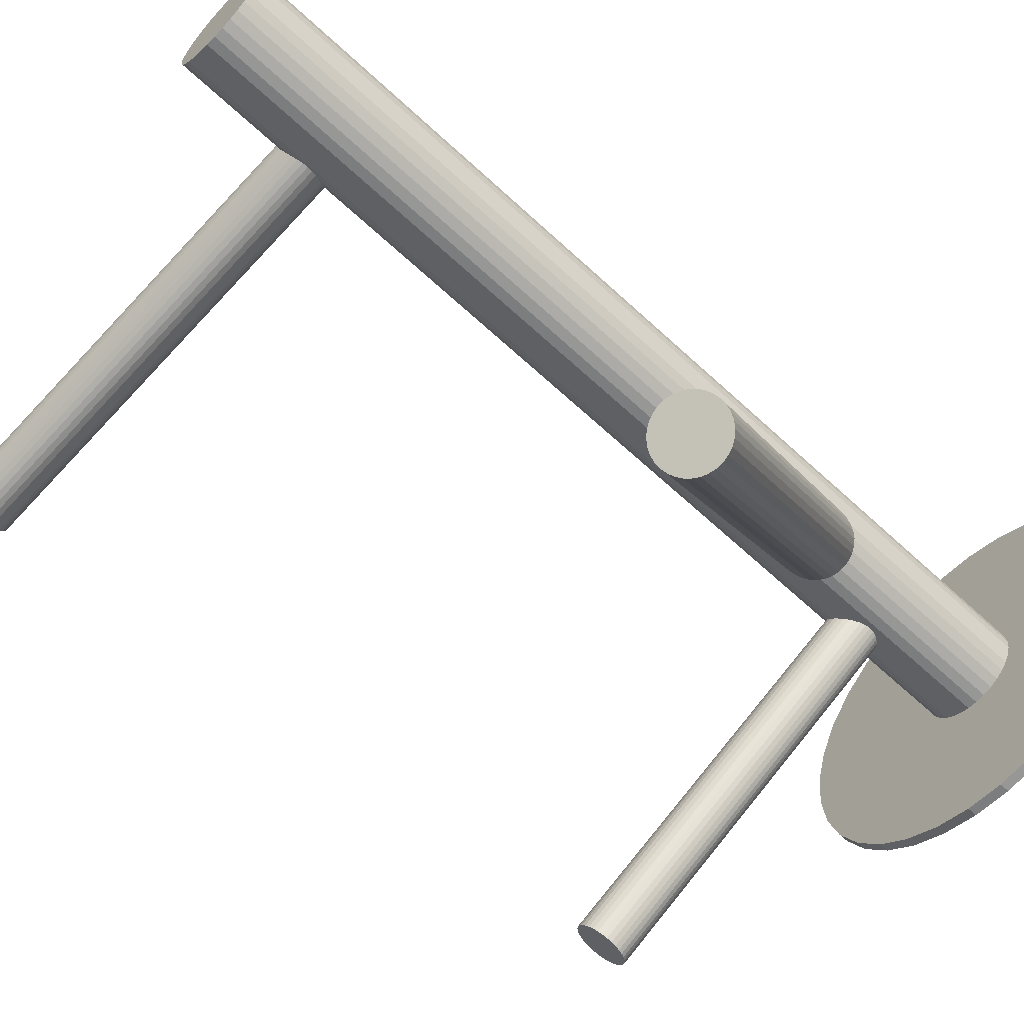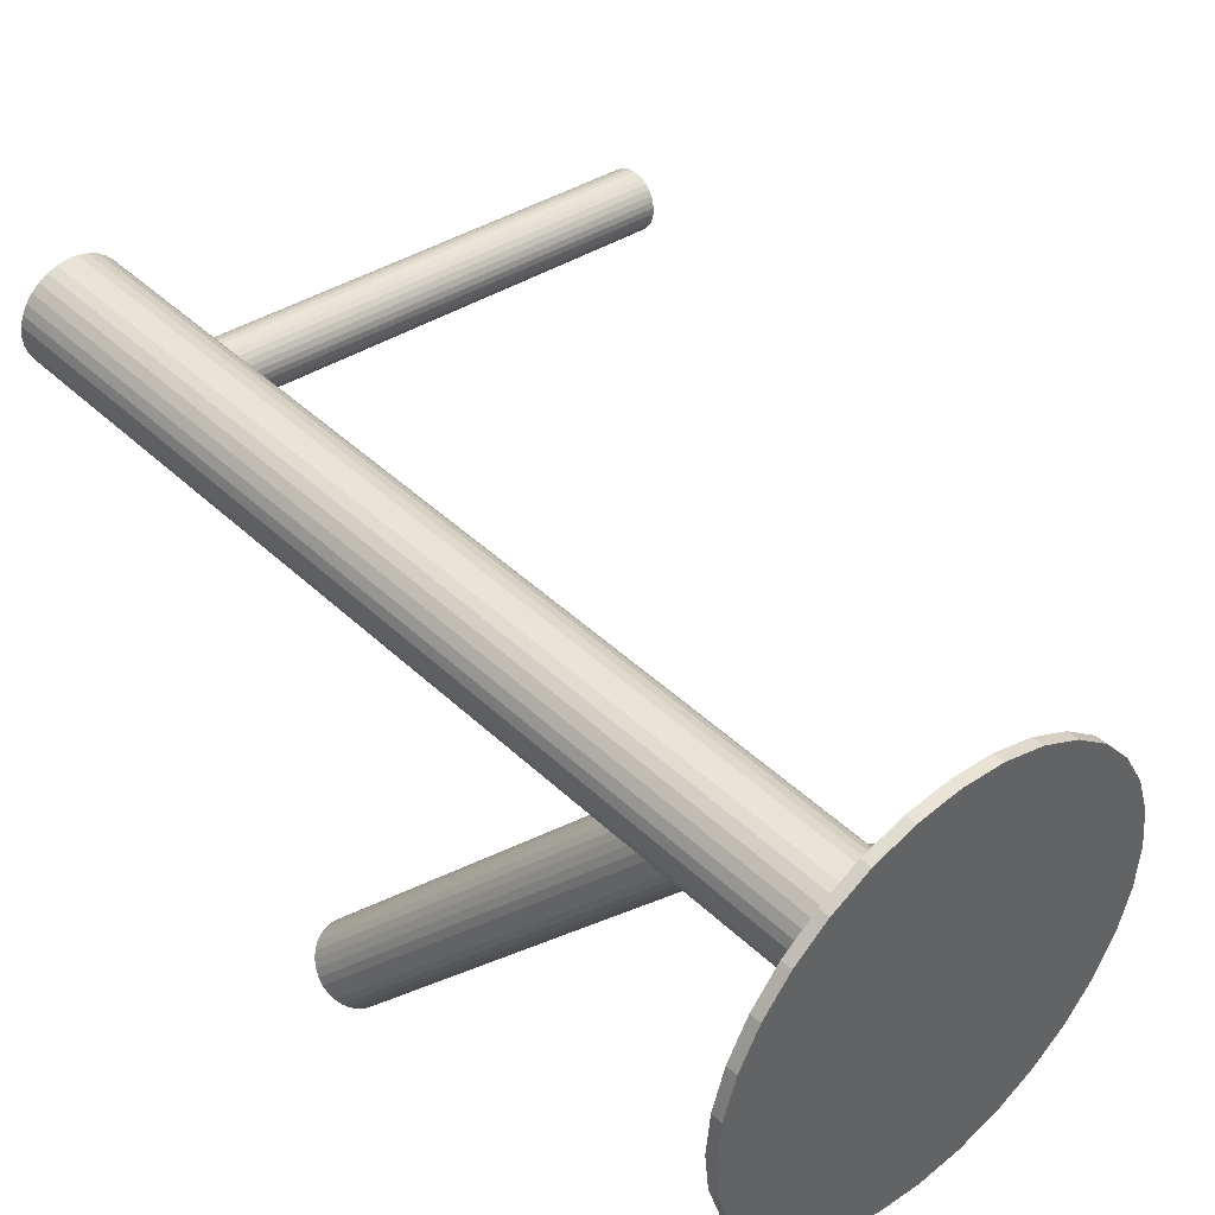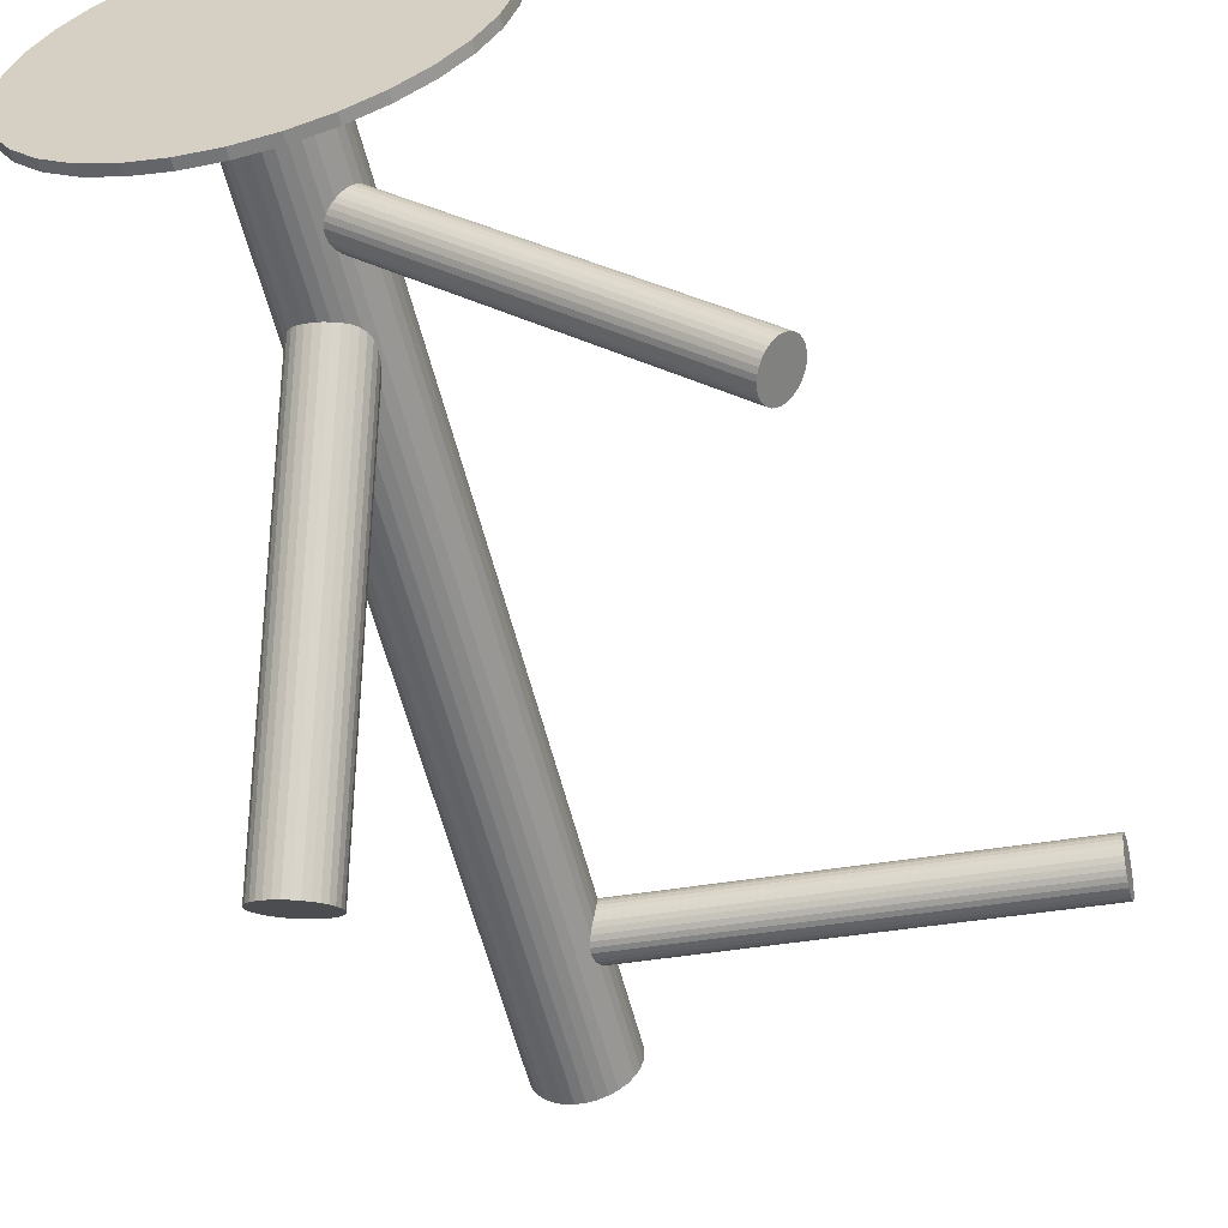
<metadata>
{"format":"obj","ext":"obj","renderer":"f3d","projection":"perspective","resolution":1024,"background":"white","views":[{"elev":-63.6,"azim":46.8,"up":"+Y"},{"elev":43.6,"azim":138.0,"up":"+Y"},{"elev":-58.6,"azim":-166.0,"up":"+Y"}]}
</metadata>
<code>
v 0.1811 0.1041 -0.27
v 0.154 0.07505 -0.3852
v -0.3525 0.02752 0.3889
v -0.3535 0.03313 0.3312
v 0.286 -0.265 0.02117
v -0.2028 -0.2116 -0.314
v -0.02174 -0.02926 -0.4894
v -0.02174 -0.02926 -0.5
v -0.02174 0.1999 -0.4894
v -0.02174 0.1999 -0.5
v -0.3558 0.05424 0.3486
v 0.1683 0.06595 -0.355
v 0.1939 0.1148 -0.5
v 0.1939 0.1148 0.5
v 0.1939 0.05584 -0.5
v 0.1939 0.05584 0.5
v -0.2037 -0.2022 -0.2765
v 0.1486 0.09644 0.3835
v 0.142 0.05922 -0.3079
v 0.2186 -0.2559 0.05274
v -0.3522 0.02183 0.3312
v 0.1671 0.06489 -0.3655
v 0.1845 0.1002 -0.2755
v 0.2127 -0.2759 0.03226
v 0.1203 0.04119 -0.5
v 0.1203 0.04119 0.5
v 0.1203 0.1295 -0.5
v 0.1203 0.1295 0.5
v -0.2082 -0.2029 -0.3019
v 0.2499 -0.24 0.06067
v 0.2643 0.2568 -0.4894
v 0.2643 0.2568 -0.5
v 0.2643 -0.08616 -0.4894
v 0.2643 -0.08616 -0.5
v 0.1371 0.09436 -0.3827
v 0.2698 -0.2836 0.0055
v 0.2234 -0.2514 0.05634
v 0.1841 0.08071 -0.2972
v -0.356 0.0559 0.3541
v 0.2356 -0.244 0.06067
v -0.1967 -0.2193 -0.318
v 0.1526 0.06127 0.3728
v -0.1793 -0.2369 -0.3106
v 0.2868 -0.2599 0.02661
v 0.3521 0.1256 -0.4894
v 0.3521 0.1256 -0.5
v 0.3521 0.0451 -0.4894
v 0.3521 0.0451 -0.5
v 0.1362 0.1037 -0.3452
v -0.3547 0.04357 0.3355
v 0.1465 0.1137 0.3623
v 0.1124 0.07977 -0.2755
v -0.207 -0.2052 -0.3065
v 0.1524 0.06125 0.3404
v 0.1636 0.06389 -0.3095
v 0.2151 -0.2609 0.04835
v 0.1758 0.07123 -0.3052
v 0.1294 0.1035 -0.2544
v 0.1317 0.1031 -0.3706
v -0.3502 0.007037 0.3804
v 0.1432 0.08663 -0.3867
v 0.1493 0.05982 -0.3095
v 0.07083 -0.1052 -0.4894
v 0.07083 -0.1052 -0.5
v 0.07083 0.2759 -0.4894
v 0.07083 0.2759 -0.5
v 0.1606 0.06905 -0.3794
v 0.09768 0.07498 -0.5
v 0.09768 0.07498 0.5
v 0.09768 0.09569 -0.5
v 0.09768 0.09569 0.5
v 0.1865 0.09577 -0.2811
v 0.1473 0.1058 0.336
v -0.1719 -0.2409 -0.2915
v 0.1805 0.07579 -0.3016
v 0.2147 -0.2804 0.02661
v 0.2572 -0.2394 0.05902
v 0.2956 -0.06051 -0.4894
v 0.2956 -0.06051 -0.5
v 0.2956 0.2312 -0.4894
v 0.2956 0.2312 -0.5
v -0.3554 0.05159 0.3759
v 0.1329 0.1007 -0.3753
v -0.3494 -0.0009063 0.3541
v -0.1803 -0.2259 -0.2666
v 0.1518 0.06926 0.3808
v 0.1122 0.1229 -0.5
v 0.1122 0.1229 0.5
v 0.1122 0.04779 -0.5
v 0.1122 0.04779 0.5
v 0.1132 0.08485 -0.27
v 0.356 0.08533 -0.4894
v 0.356 0.08533 -0.5
v -0.3556 0.05157 0.3435
v 0.1531 0.05694 0.3623
v 0.2181 -0.2843 0.02117
v 0.168 0.06503 -0.3602
v 0.2808 -0.2467 0.04334
v 0.143 0.1093 -0.2522
v 0.1701 0.03628 -0.5
v 0.1701 0.03628 0.5
v 0.1701 0.1344 -0.5
v 0.1701 0.1344 0.5
v 0.1493 0.091 0.3852
v -0.1895 -0.2272 -0.318
v -0.1751 -0.233 -0.2724
v 0.1595 0.08007 -0.3353
v -0.1871 -0.2179 -0.2645
v 0.3403 0.1643 -0.4894
v 0.3403 0.1643 -0.5
v 0.3403 0.006404 -0.4894
v 0.3403 0.006404 -0.5
v -0.3516 0.0164 0.3328
v 0.1095 -0.117 -0.4894
v 0.1095 -0.117 -0.5
v 0.1095 0.2876 -0.4894
v 0.1095 0.2876 -0.5
v 0.1529 0.05859 0.3678
v 0.2029 0.08533 -0.5
v 0.2029 0.08533 0.5
v 0.2417 -0.2916 0.0055
v 0.2841 -0.2506 0.03791
v 0.1709 0.1096 -0.2607
v 0.1496 0.08531 0.3275
v 0.1506 0.07971 0.3852
v 0.1504 0.07871 -0.3867
v 0.1394 0.1374 -0.5
v 0.1394 0.1374 0.5
v 0.1394 0.03326 -0.5
v 0.1394 0.03326 0.5
v -0.2059 -0.2008 -0.2812
v 0.1645 0.111 -0.257
v 0.2838 -0.2701 0.01617
v 0.1648 0.07289 -0.3411
v 0.1528 0.08805 -0.3332
v 0.1483 0.0964 0.3297
v 0.1467 0.1121 0.3678
v -0.3538 0.0386 0.3867
v 0.2121 -0.271 0.03791
v 0.1007 0.06502 -0.5
v 0.1007 0.06502 0.5
v 0.1007 0.1057 -0.5
v 0.1007 0.1057 0.5
v 0.2633 -0.2869 0.003851
v 0.1475 0.1058 0.3772
v 0.2755 -0.2796 0.008176
v -0.1825 -0.2341 -0.314
v 0.2291 -0.2474 0.05902
v 0.1464 0.1143 0.3566
v -0.1901 -0.2206 -0.2915
v -0.1978 -0.2071 -0.2691
v 0.134 0.1051 -0.3499
v 0.123 0.06335 -0.2972
v 0.2489 -0.291 0.003851
v 0.1481 0.1014 0.3808
v 0.2862 -0.255 0.03226
v -0.3498 0.003433 0.3759
v 0.2802 -0.275 0.01178
v -0.3559 0.0559 0.3654
v 0.1574 0.07179 -0.3827
v -0.1744 -0.2404 -0.3019
v 0.1498 0.03224 -0.5
v 0.1498 0.03224 0.5
v 0.1498 -0.1209 -0.4894
v 0.1498 -0.1209 -0.5
v 0.1498 0.2916 -0.4894
v 0.1498 0.2916 -0.5
v 0.1498 0.1384 -0.5
v 0.1498 0.1384 0.5
v 0.1498 0.08533 -0.2811
v 0.1498 0.08533 -0.4894
v 0.1498 0.08533 0.3566
v 0.1498 0.08533 -0.5
v 0.1498 0.08533 0.5
v 0.1498 0.08533 -0.3602
v 0.2129 -0.266 0.04334
v 0.1421 0.09888 -0.3378
v -0.35 0.00341 0.3435
v -0.3552 0.04796 0.3391
v -0.1932 -0.2233 -0.3185
v 0.2426 -0.2415 0.06122
v -0.2052 -0.2082 -0.3106
v 0.1515 0.06923 0.3324
v 0.1765 0.1073 -0.265
v 0.1655 0.06553 -0.3706
v -0.1907 -0.214 -0.265
v 0.1531 0.05638 0.3566
v 0.1988 0.06502 -0.5
v 0.1988 0.06502 0.5
v 0.1988 0.1057 -0.5
v 0.1988 0.1057 0.5
v -0.3507 0.01143 0.384
v -0.3494 -0.0008982 0.3654
v 0.2706 -0.2412 0.05274
v 0.1512 0.07427 0.3835
v 0.152 0.06484 0.336
v 0.1528 0.05857 0.3454
v 0.2642 -0.2398 0.05634
v 0.1467 0.08262 -0.3873
v 0.1347 0.09777 -0.3794
v 0.1492 0.09196 -0.3337
v -0.1999 -0.2153 -0.3165
v 0.135 0.05963 -0.3052
v 0.1601 0.1374 -0.5
v 0.1601 0.1374 0.5
v 0.1601 0.03326 -0.5
v 0.1601 0.03326 0.5
v -0.3532 0.03317 0.3883
v 0.1499 0.08536 0.3858
v -0.3495 0.0007535 0.3709
v -0.2084 -0.2003 -0.2915
v 0.1489 0.09096 0.328
v 0.19 -0.117 -0.4894
v 0.19 -0.117 -0.5
v 0.19 0.2876 -0.4894
v 0.19 0.2876 -0.5
v 0.1286 0.06102 -0.3016
v 0.09666 0.08533 -0.5
v 0.09666 0.08533 0.5
v -0.3519 0.02187 0.3883
v 0.1466 0.1121 0.3454
v -0.3529 0.02748 0.3306
v -0.0408 0.1643 -0.4894
v -0.0408 0.1643 -0.5
v -0.0408 0.006404 -0.4894
v -0.0408 0.006404 -0.5
v 0.1502 0.07966 0.328
v -0.1733 -0.236 -0.2765
v 0.14 0.0906 -0.3852
v 0.1294 0.03628 -0.5
v 0.1294 0.03628 0.5
v 0.1294 0.1344 -0.5
v 0.1294 0.1344 0.5
v 0.2227 -0.2875 0.01617
v 0.1566 0.06139 -0.3101
v -0.3557 0.05426 0.3709
v 0.1315 0.1056 -0.3602
v -0.2009 -0.2043 -0.2724
v 0.1863 0.08582 -0.2922
v -0.3549 0.04799 0.3804
v -0.3541 0.03856 0.3328
v -0.1836 -0.2219 -0.265
v 0.1465 0.1137 0.3509
v 0.1478 0.1014 0.3324
v 0.2494 -0.2655 0.03226
v -0.0565 0.08533 -0.4894
v -0.0565 0.08533 -0.5
v -0.1721 -0.2383 -0.2812
v -0.356 0.05646 0.3597
v 0.1873 0.1229 -0.5
v 0.1873 0.1229 0.5
v 0.1873 0.04779 -0.5
v 0.1873 0.04779 0.5
v 0.1666 0.06996 -0.3452
v 0.119 0.09488 -0.2607
v -0.3544 0.0436 0.384
v -0.1766 -0.239 -0.3065
v 0.003914 -0.06051 -0.4894
v 0.003914 -0.06051 -0.5
v 0.003914 0.2312 -0.4894
v 0.003914 0.2312 -0.5
v 0.113 0.0749 -0.2811
v 0.2018 0.07498 -0.5
v 0.2018 0.07498 0.5
v 0.2018 0.09569 -0.5
v 0.2018 0.09569 0.5
v 0.139 0.1016 -0.3411
v 0.1503 0.1109 -0.2527
v 0.2762 -0.2435 0.04835
v 0.1563 0.08404 -0.3337
v 0.2287 -0.1052 -0.4894
v 0.2287 -0.1052 -0.5
v 0.2287 0.2759 -0.4894
v 0.2287 0.2759 -0.5
v 0.1522 0.06487 0.3772
v -0.1775 -0.2296 -0.2691
v 0.1701 0.06721 -0.3079
v 0.1471 0.1094 0.3728
v 0.1678 0.06761 -0.3499
v 0.1237 0.09944 -0.257
v 0.1359 0.1068 -0.2527
v -0.3527 0.0275 0.3597
v -0.2075 -0.2002 -0.2863
v 0.1871 0.0909 -0.2868
v -0.05253 0.1256 -0.4894
v -0.05253 0.1256 -0.5
v -0.05253 0.0451 -0.4894
v -0.05253 0.0451 -0.5
v 0.153 0.05693 0.3509
v 0.1633 0.06694 -0.3753
v -0.2087 -0.2012 -0.2968
v 0.1469 0.1094 0.3404
v 0.1624 0.07631 -0.3378
v 0.2347 -0.2912 0.008176
v 0.1154 0.08996 -0.265
v -0.351 0.01139 0.3355
v 0.03517 0.2568 -0.4894
v 0.03517 0.2568 -0.5
v 0.03517 -0.08616 -0.4894
v 0.03517 -0.08616 -0.5
v -0.1943 -0.2103 -0.2666
v -0.3493 -0.001459 0.3597
v 0.1793 0.04119 -0.5
v 0.1793 0.04119 0.5
v 0.1793 0.1295 -0.5
v 0.1793 0.1295 0.5
v -0.1859 -0.2309 -0.3165
v 0.2283 -0.2898 0.01178
v 0.1575 0.1114 -0.2544
v 0.1151 0.07043 -0.2868
v 0.1324 0.1058 -0.355
v -0.3505 0.007008 0.3391
v 0.3213 -0.02926 -0.4894
v 0.3213 -0.02926 -0.5
v 0.3213 0.1999 -0.4894
v 0.3213 0.1999 -0.5
v -0.1716 -0.24 -0.2863
v 0.1509 0.07423 0.3297
v -0.3512 0.01644 0.3867
v 0.1312 0.1047 -0.3655
v -0.3497 0.0007377 0.3486
v 0.1056 0.1148 -0.5
v 0.1056 0.1148 0.5
v 0.1056 0.05584 -0.5
v 0.1056 0.05584 0.5
v 0.2562 -0.2894 0.003295
v 0.1184 0.06653 -0.2922
v -0.1728 -0.2411 -0.2968
v 0.1456 0.09562 -0.3353
f 119 173 265
f 119 265 120
f 120 265 266
f 120 266 174
f 265 173 190
f 265 190 266
f 266 190 191
f 266 191 174
f 190 173 13
f 190 13 191
f 191 13 14
f 191 14 174
f 13 173 250
f 13 250 14
f 14 250 251
f 14 251 174
f 250 173 305
f 250 305 251
f 251 305 306
f 251 306 174
f 305 173 102
f 305 102 306
f 306 102 103
f 306 103 174
f 102 173 204
f 102 204 103
f 103 204 205
f 103 205 174
f 204 173 168
f 204 168 205
f 205 168 169
f 205 169 174
f 168 173 127
f 168 127 169
f 169 127 128
f 169 128 174
f 127 173 232
f 127 232 128
f 128 232 233
f 128 233 174
f 232 173 27
f 232 27 233
f 233 27 28
f 233 28 174
f 27 173 87
f 27 87 28
f 28 87 88
f 28 88 174
f 87 173 322
f 87 322 88
f 88 322 323
f 88 323 174
f 322 173 142
f 322 142 323
f 323 142 143
f 323 143 174
f 142 173 70
f 142 70 143
f 143 70 71
f 143 71 174
f 70 173 218
f 70 218 71
f 71 218 219
f 71 219 174
f 218 173 68
f 218 68 219
f 219 68 69
f 219 69 174
f 68 173 140
f 68 140 69
f 69 140 141
f 69 141 174
f 140 173 324
f 140 324 141
f 141 324 325
f 141 325 174
f 324 173 89
f 324 89 325
f 325 89 90
f 325 90 174
f 89 173 25
f 89 25 90
f 90 25 26
f 90 26 174
f 25 173 230
f 25 230 26
f 26 230 231
f 26 231 174
f 230 173 129
f 230 129 231
f 231 129 130
f 231 130 174
f 129 173 162
f 129 162 130
f 130 162 163
f 130 163 174
f 162 173 206
f 162 206 163
f 163 206 207
f 163 207 174
f 206 173 100
f 206 100 207
f 207 100 101
f 207 101 174
f 100 173 303
f 100 303 101
f 101 303 304
f 101 304 174
f 303 173 252
f 303 252 304
f 304 252 253
f 304 253 174
f 252 173 15
f 252 15 253
f 253 15 16
f 253 16 174
f 15 173 188
f 15 188 16
f 16 188 189
f 16 189 174
f 188 173 263
f 188 263 189
f 189 263 264
f 189 264 174
f 263 173 119
f 263 119 264
f 264 119 120
f 264 120 174
f 97 175 12
f 97 12 74
f 74 12 317
f 74 317 150
f 12 175 279
f 12 279 317
f 317 279 248
f 317 248 150
f 279 175 254
f 279 254 248
f 248 254 228
f 248 228 150
f 254 175 134
f 254 134 228
f 228 134 106
f 228 106 150
f 134 175 293
f 134 293 106
f 106 293 276
f 106 276 150
f 293 175 107
f 293 107 276
f 276 107 85
f 276 85 150
f 107 175 270
f 107 270 85
f 85 270 242
f 85 242 150
f 270 175 135
f 270 135 242
f 242 135 108
f 242 108 150
f 135 175 201
f 135 201 108
f 108 201 186
f 108 186 150
f 201 175 329
f 201 329 186
f 186 329 301
f 186 301 150
f 329 175 177
f 329 177 301
f 301 177 151
f 301 151 150
f 177 175 267
f 177 267 151
f 151 267 238
f 151 238 150
f 267 175 49
f 267 49 238
f 238 49 17
f 238 17 150
f 49 175 152
f 49 152 17
f 17 152 131
f 17 131 150
f 152 175 311
f 152 311 131
f 131 311 283
f 131 283 150
f 311 175 237
f 311 237 283
f 283 237 211
f 283 211 150
f 237 175 320
f 237 320 211
f 211 320 291
f 211 291 150
f 320 175 59
f 320 59 291
f 291 59 29
f 291 29 150
f 59 175 83
f 59 83 29
f 29 83 53
f 29 53 150
f 83 175 200
f 83 200 53
f 53 200 182
f 53 182 150
f 200 175 35
f 200 35 182
f 182 35 6
f 182 6 150
f 35 175 229
f 35 229 6
f 6 229 202
f 6 202 150
f 229 175 61
f 229 61 202
f 202 61 41
f 202 41 150
f 61 175 199
f 61 199 41
f 41 199 180
f 41 180 150
f 199 175 126
f 199 126 180
f 180 126 105
f 180 105 150
f 126 175 2
f 126 2 105
f 105 2 307
f 105 307 150
f 2 175 160
f 2 160 307
f 307 160 147
f 307 147 150
f 160 175 67
f 160 67 147
f 147 67 43
f 147 43 150
f 67 175 290
f 67 290 43
f 43 290 257
f 43 257 150
f 290 175 185
f 290 185 257
f 257 185 161
f 257 161 150
f 185 175 22
f 185 22 161
f 161 22 328
f 161 328 150
f 22 175 97
f 22 97 328
f 328 97 74
f 328 74 150
f 72 170 23
f 72 23 156
f 156 23 122
f 156 122 245
f 23 170 1
f 23 1 122
f 122 1 98
f 122 98 245
f 1 170 184
f 1 184 98
f 98 184 269
f 98 269 245
f 184 170 123
f 184 123 269
f 269 123 194
f 269 194 245
f 123 170 132
f 123 132 194
f 194 132 198
f 194 198 245
f 132 170 309
f 132 309 198
f 198 309 77
f 198 77 245
f 309 170 268
f 309 268 77
f 77 268 30
f 77 30 245
f 268 170 99
f 268 99 30
f 30 99 181
f 30 181 245
f 99 170 281
f 99 281 181
f 181 281 40
f 181 40 245
f 281 170 58
f 281 58 40
f 40 58 148
f 40 148 245
f 58 170 280
f 58 280 148
f 148 280 37
f 148 37 245
f 280 170 255
f 280 255 37
f 37 255 20
f 37 20 245
f 255 170 295
f 255 295 20
f 20 295 56
f 20 56 245
f 295 170 91
f 295 91 56
f 56 91 176
f 56 176 245
f 91 170 52
f 91 52 176
f 176 52 139
f 176 139 245
f 52 170 262
f 52 262 139
f 139 262 24
f 139 24 245
f 262 170 310
f 262 310 24
f 24 310 76
f 24 76 245
f 310 170 327
f 310 327 76
f 76 327 96
f 76 96 245
f 327 170 153
f 327 153 96
f 96 153 234
f 96 234 245
f 153 170 217
f 153 217 234
f 234 217 308
f 234 308 245
f 217 170 203
f 217 203 308
f 308 203 294
f 308 294 245
f 203 170 19
f 203 19 294
f 294 19 121
f 294 121 245
f 19 170 62
f 19 62 121
f 121 62 154
f 121 154 245
f 62 170 235
f 62 235 154
f 154 235 326
f 154 326 245
f 235 170 55
f 235 55 326
f 326 55 144
f 326 144 245
f 55 170 277
f 55 277 144
f 144 277 36
f 144 36 245
f 277 170 57
f 277 57 36
f 36 57 146
f 36 146 245
f 57 170 75
f 57 75 146
f 146 75 158
f 146 158 245
f 75 170 38
f 75 38 158
f 158 38 133
f 158 133 245
f 38 170 239
f 38 239 133
f 133 239 5
f 133 5 245
f 239 170 284
f 239 284 5
f 5 284 44
f 5 44 245
f 284 170 72
f 284 72 44
f 44 72 156
f 44 156 245
f 187 172 95
f 187 95 302
f 302 95 193
f 302 193 282
f 95 172 118
f 95 118 193
f 193 118 210
f 193 210 282
f 118 172 42
f 118 42 210
f 210 42 157
f 210 157 282
f 42 172 275
f 42 275 157
f 157 275 60
f 157 60 282
f 275 172 86
f 275 86 60
f 60 86 192
f 60 192 282
f 86 172 195
f 86 195 192
f 192 195 319
f 192 319 282
f 195 172 125
f 195 125 319
f 319 125 220
f 319 220 282
f 125 172 209
f 125 209 220
f 220 209 3
f 220 3 282
f 209 172 104
f 209 104 3
f 3 104 208
f 3 208 282
f 104 172 18
f 104 18 208
f 208 18 138
f 208 138 282
f 18 172 155
f 18 155 138
f 138 155 256
f 138 256 282
f 155 172 145
f 155 145 256
f 256 145 240
f 256 240 282
f 145 172 278
f 145 278 240
f 240 278 82
f 240 82 282
f 278 172 137
f 278 137 82
f 82 137 236
f 82 236 282
f 137 172 51
f 137 51 236
f 236 51 159
f 236 159 282
f 51 172 149
f 51 149 159
f 159 149 249
f 159 249 282
f 149 172 243
f 149 243 249
f 249 243 39
f 249 39 282
f 243 172 221
f 243 221 39
f 39 221 11
f 39 11 282
f 221 172 292
f 221 292 11
f 11 292 94
f 11 94 282
f 292 172 73
f 292 73 94
f 94 73 179
f 94 179 282
f 73 172 244
f 73 244 179
f 179 244 50
f 179 50 282
f 244 172 136
f 244 136 50
f 50 136 241
f 50 241 282
f 136 172 212
f 136 212 241
f 241 212 4
f 241 4 282
f 212 172 124
f 212 124 4
f 4 124 222
f 4 222 282
f 124 172 227
f 124 227 222
f 222 227 21
f 222 21 282
f 227 172 318
f 227 318 21
f 21 318 113
f 21 113 282
f 318 172 183
f 318 183 113
f 113 183 296
f 113 296 282
f 183 172 196
f 183 196 296
f 296 196 312
f 296 312 282
f 196 172 54
f 196 54 312
f 312 54 178
f 312 178 282
f 54 172 197
f 54 197 178
f 178 197 321
f 178 321 282
f 197 172 289
f 197 289 321
f 321 289 84
f 321 84 282
f 289 172 187
f 289 187 84
f 84 187 302
f 84 302 282
f 93 173 46
f 93 46 92
f 92 46 45
f 92 45 171
f 46 173 110
f 46 110 45
f 45 110 109
f 45 109 171
f 110 173 316
f 110 316 109
f 109 316 315
f 109 315 171
f 316 173 81
f 316 81 315
f 315 81 80
f 315 80 171
f 81 173 32
f 81 32 80
f 80 32 31
f 80 31 171
f 32 173 274
f 32 274 31
f 31 274 273
f 31 273 171
f 274 173 216
f 274 216 273
f 273 216 215
f 273 215 171
f 216 173 167
f 216 167 215
f 215 167 166
f 215 166 171
f 167 173 117
f 167 117 166
f 166 117 116
f 166 116 171
f 117 173 66
f 117 66 116
f 116 66 65
f 116 65 171
f 66 173 298
f 66 298 65
f 65 298 297
f 65 297 171
f 298 173 261
f 298 261 297
f 297 261 260
f 297 260 171
f 261 173 10
f 261 10 260
f 260 10 9
f 260 9 171
f 10 173 224
f 10 224 9
f 9 224 223
f 9 223 171
f 224 173 286
f 224 286 223
f 223 286 285
f 223 285 171
f 286 173 247
f 286 247 285
f 285 247 246
f 285 246 171
f 247 173 288
f 247 288 246
f 246 288 287
f 246 287 171
f 288 173 226
f 288 226 287
f 287 226 225
f 287 225 171
f 226 173 8
f 226 8 225
f 225 8 7
f 225 7 171
f 8 173 259
f 8 259 7
f 7 259 258
f 7 258 171
f 259 173 300
f 259 300 258
f 258 300 299
f 258 299 171
f 300 173 64
f 300 64 299
f 299 64 63
f 299 63 171
f 64 173 115
f 64 115 63
f 63 115 114
f 63 114 171
f 115 173 165
f 115 165 114
f 114 165 164
f 114 164 171
f 165 173 214
f 165 214 164
f 164 214 213
f 164 213 171
f 214 173 272
f 214 272 213
f 213 272 271
f 213 271 171
f 272 173 34
f 272 34 271
f 271 34 33
f 271 33 171
f 34 173 79
f 34 79 33
f 33 79 78
f 33 78 171
f 79 173 314
f 79 314 78
f 78 314 313
f 78 313 171
f 314 173 112
f 314 112 313
f 313 112 111
f 313 111 171
f 112 173 48
f 112 48 111
f 111 48 47
f 111 47 171
f 48 173 93
f 48 93 47
f 47 93 92
f 47 92 171

</code>
